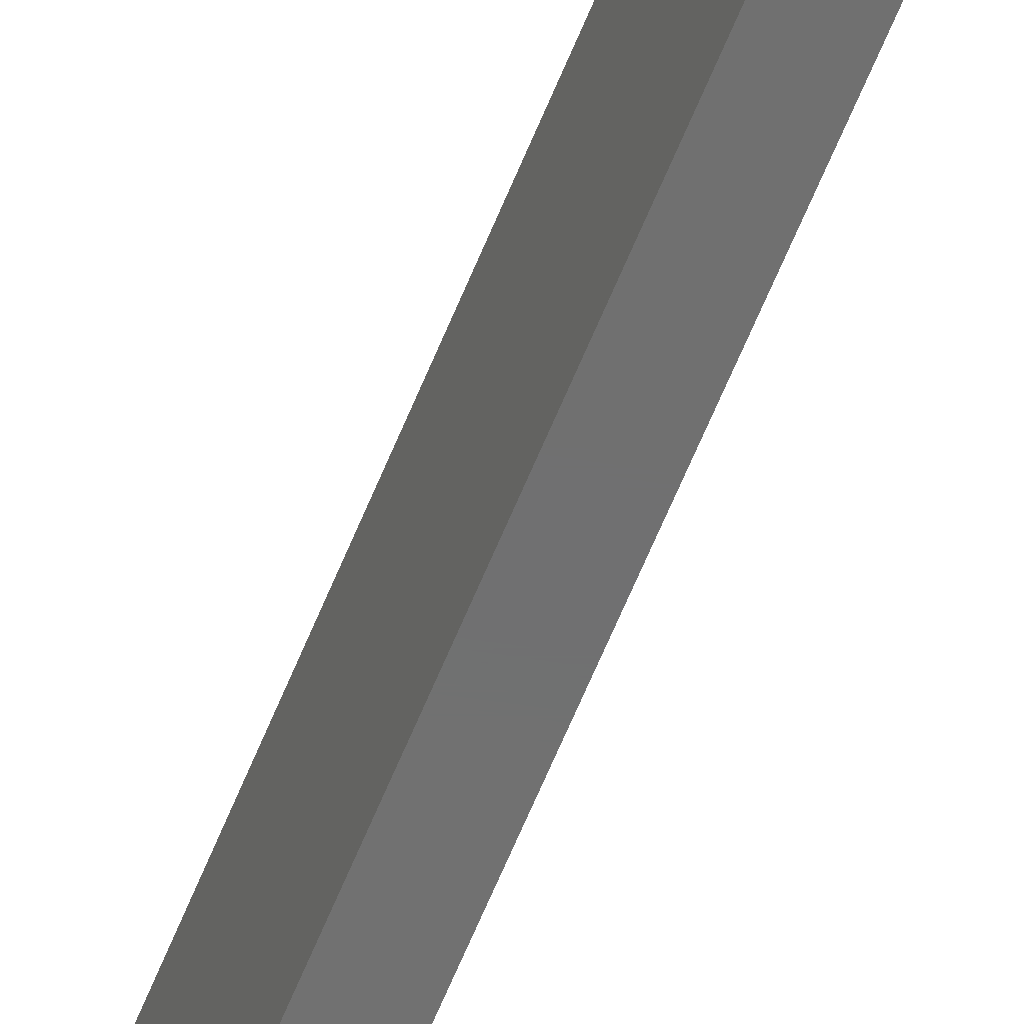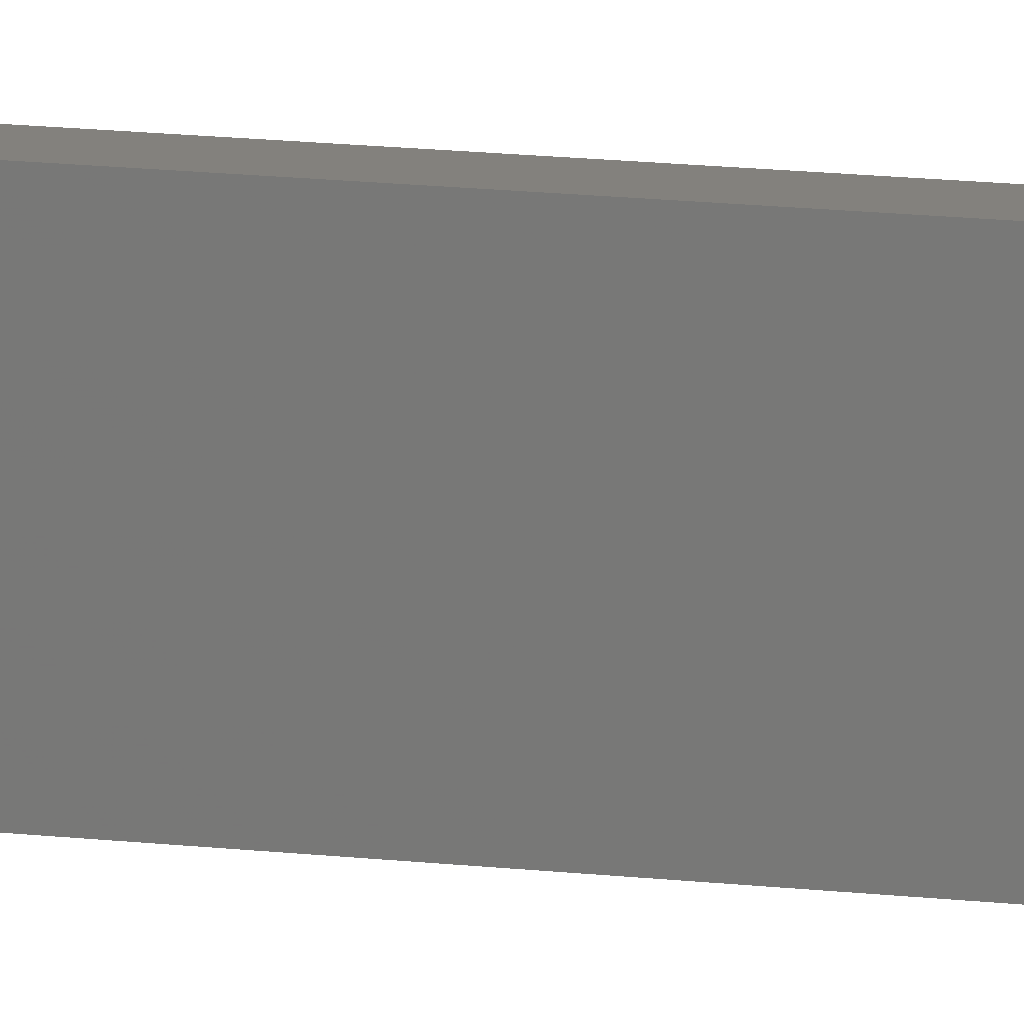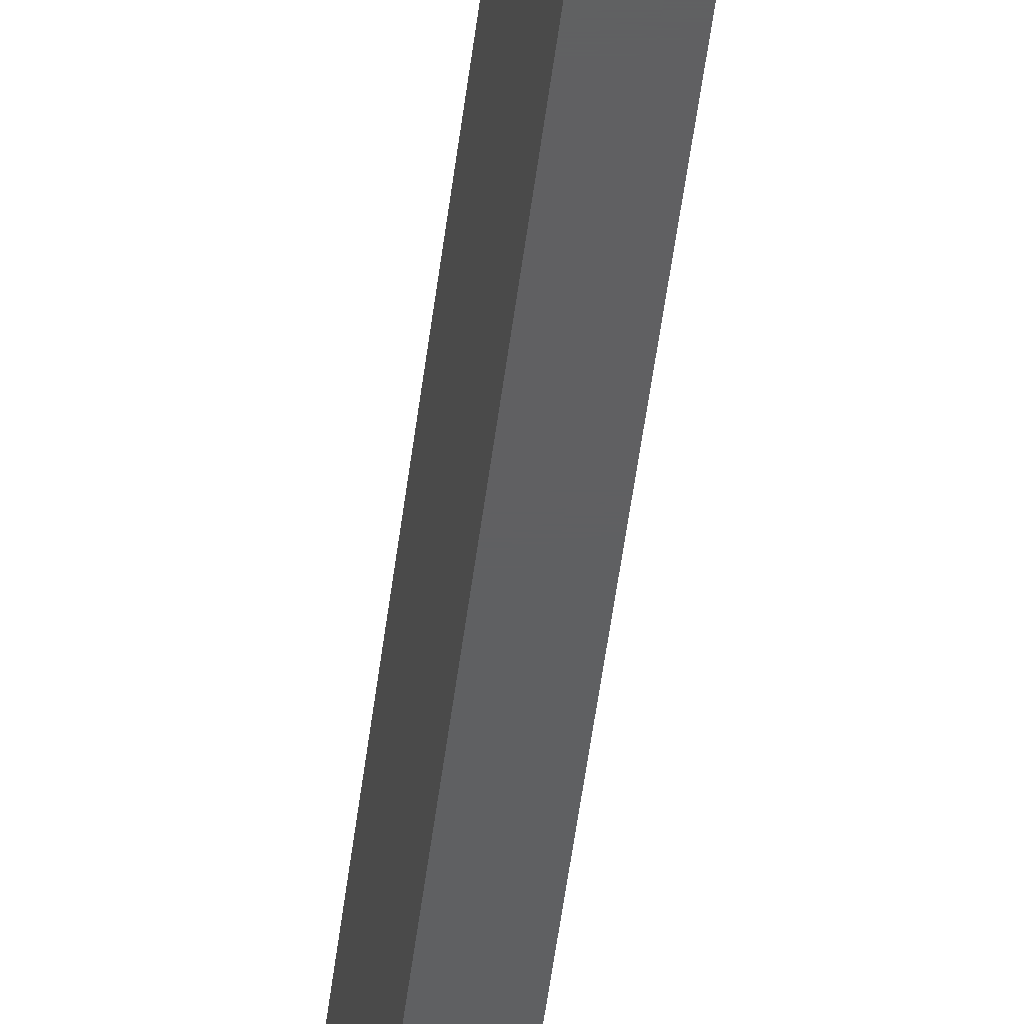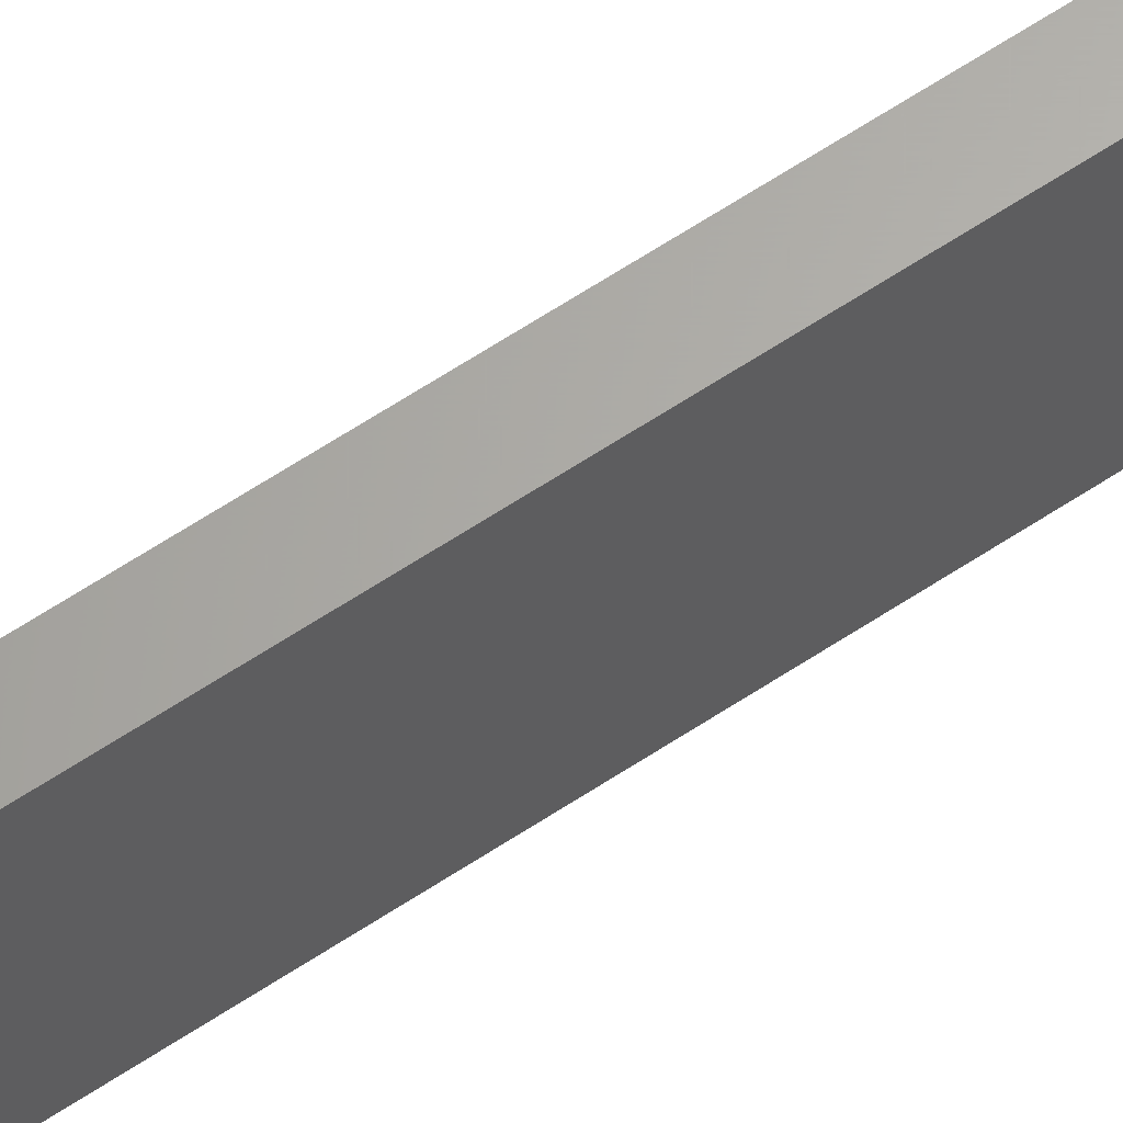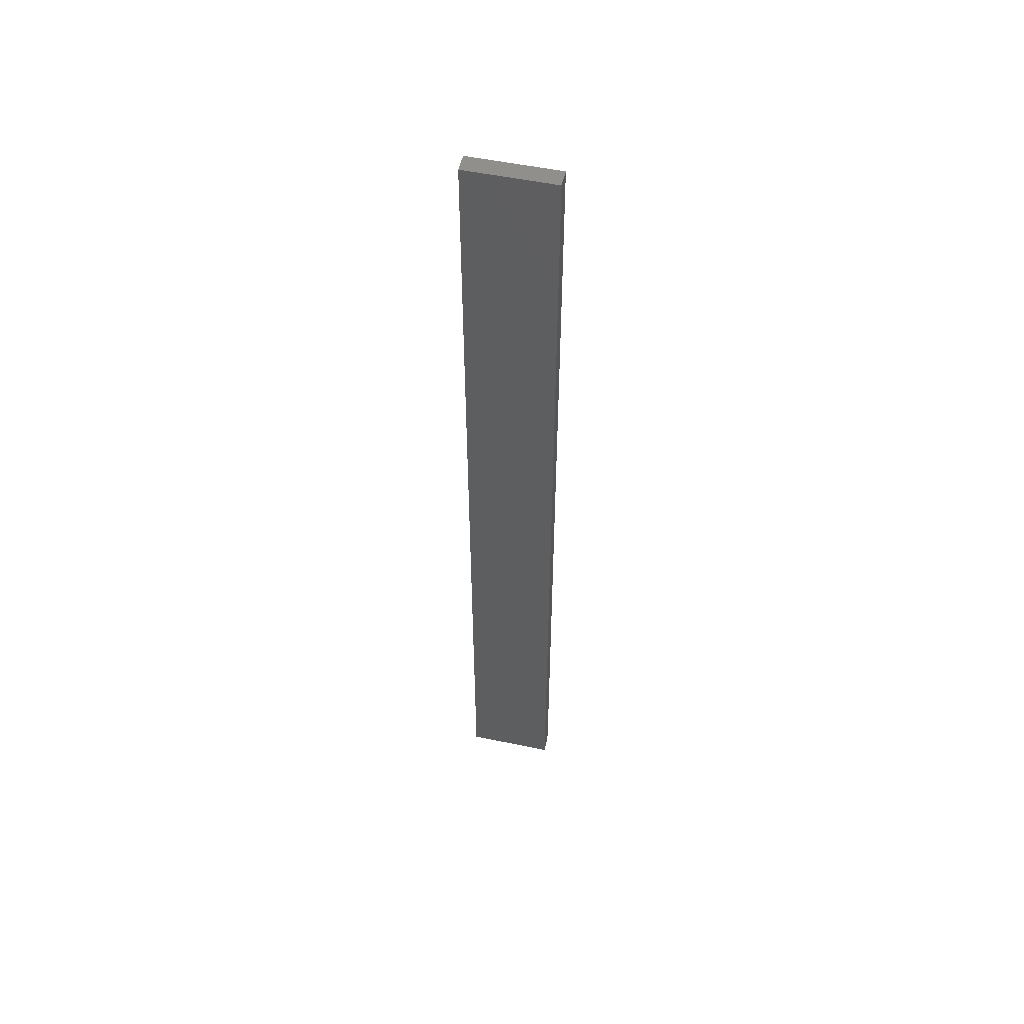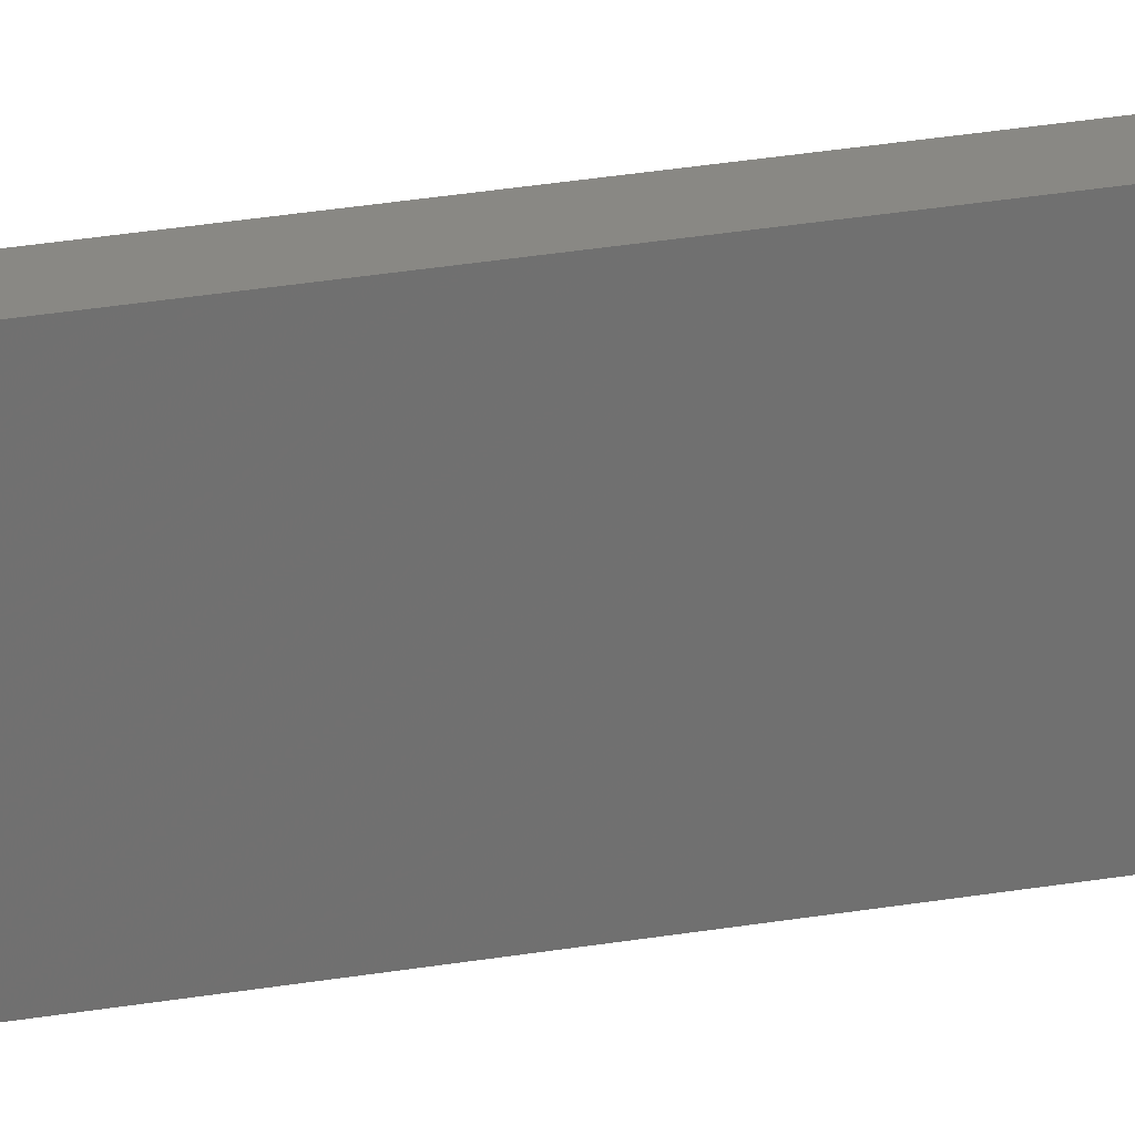
<metadata>
{"format":"stl","ext":"stl","renderer":"f3d","projection":"perspective","resolution":1024,"background":"white","views":[{"elev":-61.6,"azim":-21.8,"up":"+Z"},{"elev":15.9,"azim":-76.7,"up":"+Z"},{"elev":-40.4,"azim":-5.9,"up":"+Z"},{"elev":64.0,"azim":-123.7,"up":"+Z"},{"elev":52.7,"azim":-77.3,"up":"+Y"},{"elev":26.8,"azim":-105.4,"up":"+Z"}]}
</metadata>
<code>
# stl→obj: 24 verts, 44 faces
v 0 -0.75 0
v 0.00625 -0.75 -3.827e-19
v 4.305e-18 -0.75 0.07031
v 0.00625 -0.75 0.07031
v 0.01406 -0.7422 0.07031
v 0.01406 0 0.07031
v 4.305e-18 0 0.07031
v 0.01391 -0.7437 0.07031
v 0.01059 -0.7487 0.07031
v 0.01177 -0.7477 0.07031
v 0.01275 -0.7465 0.07031
v 0.01347 -0.7452 0.07031
v 0.007774 -0.7498 0.07031
v 0.00924 -0.7494 0.07031
v 0.01406 0 -8.611e-19
v 0.01406 -0.7422 -8.611e-19
v 0 0 0
v 0.01391 -0.7437 -8.519e-19
v 0.01347 -0.7452 -8.247e-19
v 0.01275 -0.7465 -7.805e-19
v 0.01177 -0.7477 -7.21e-19
v 0.01059 -0.7487 -6.485e-19
v 0.00924 -0.7494 -5.658e-19
v 0.007774 -0.7498 -4.76e-19
f 1 2 3
f 3 2 4
f 5 6 7
f 8 9 10
f 8 10 11
f 8 11 12
f 3 9 8
f 3 8 5
f 3 5 7
f 9 3 4
f 9 4 13
f 9 13 14
f 15 6 16
f 16 6 5
f 16 17 15
f 18 19 20
f 18 20 21
f 18 21 22
f 18 22 23
f 18 23 24
f 18 24 2
f 1 17 16
f 1 16 18
f 1 18 2
f 16 5 18
f 18 5 8
f 18 8 19
f 19 8 12
f 19 12 20
f 20 12 11
f 20 11 21
f 21 11 10
f 21 10 22
f 22 10 9
f 22 9 23
f 23 9 14
f 23 14 24
f 24 14 13
f 24 13 2
f 2 13 4
f 17 7 15
f 15 7 6
f 7 17 3
f 3 17 1

</code>
